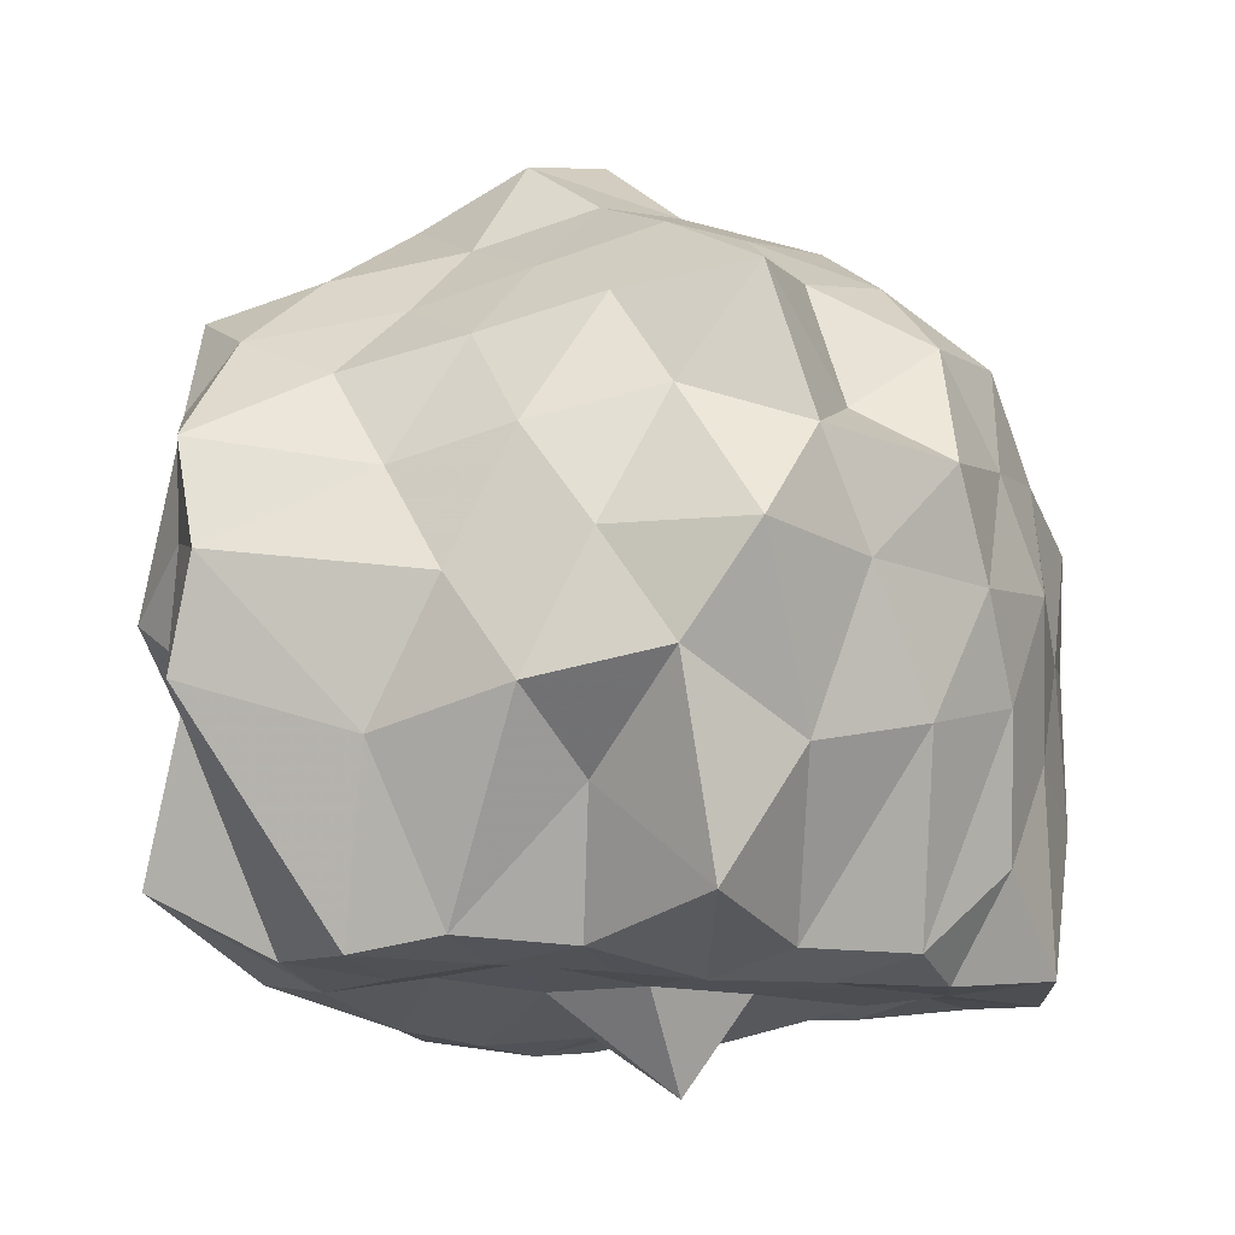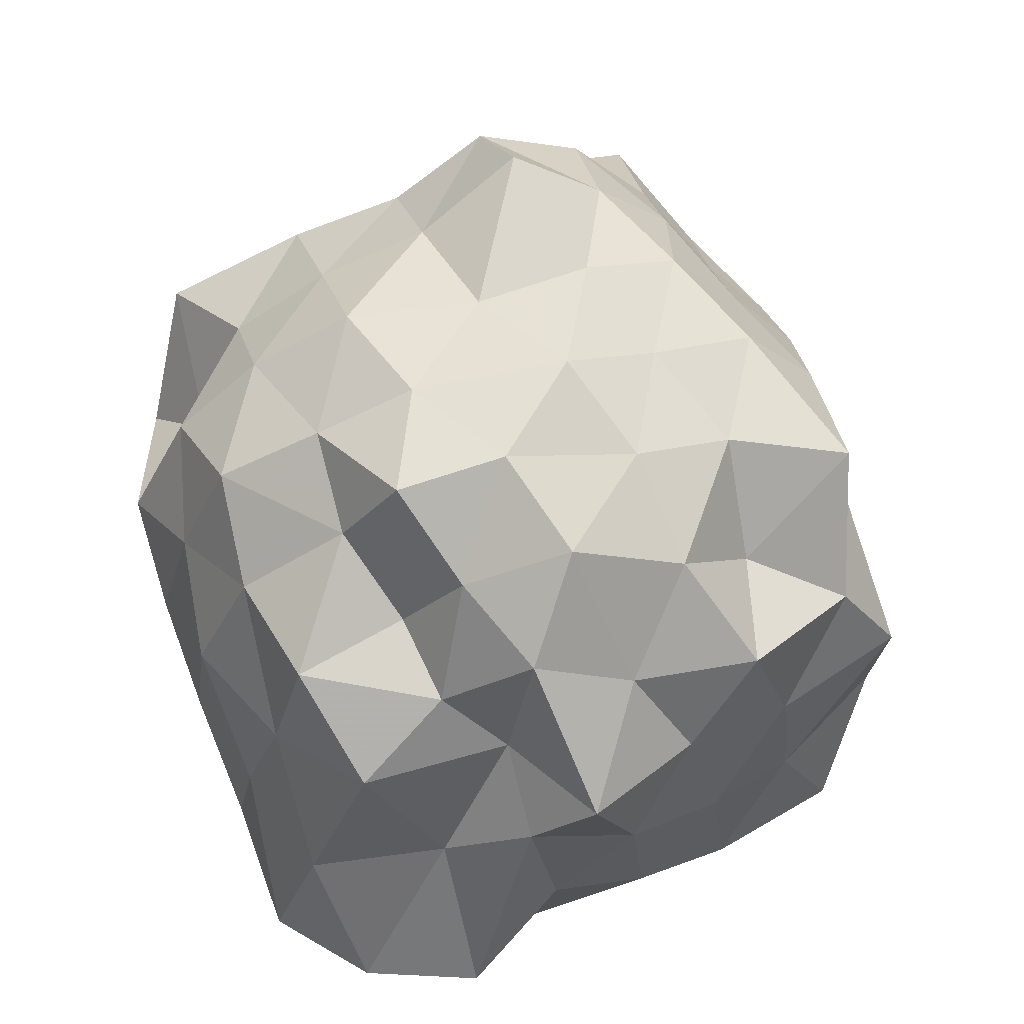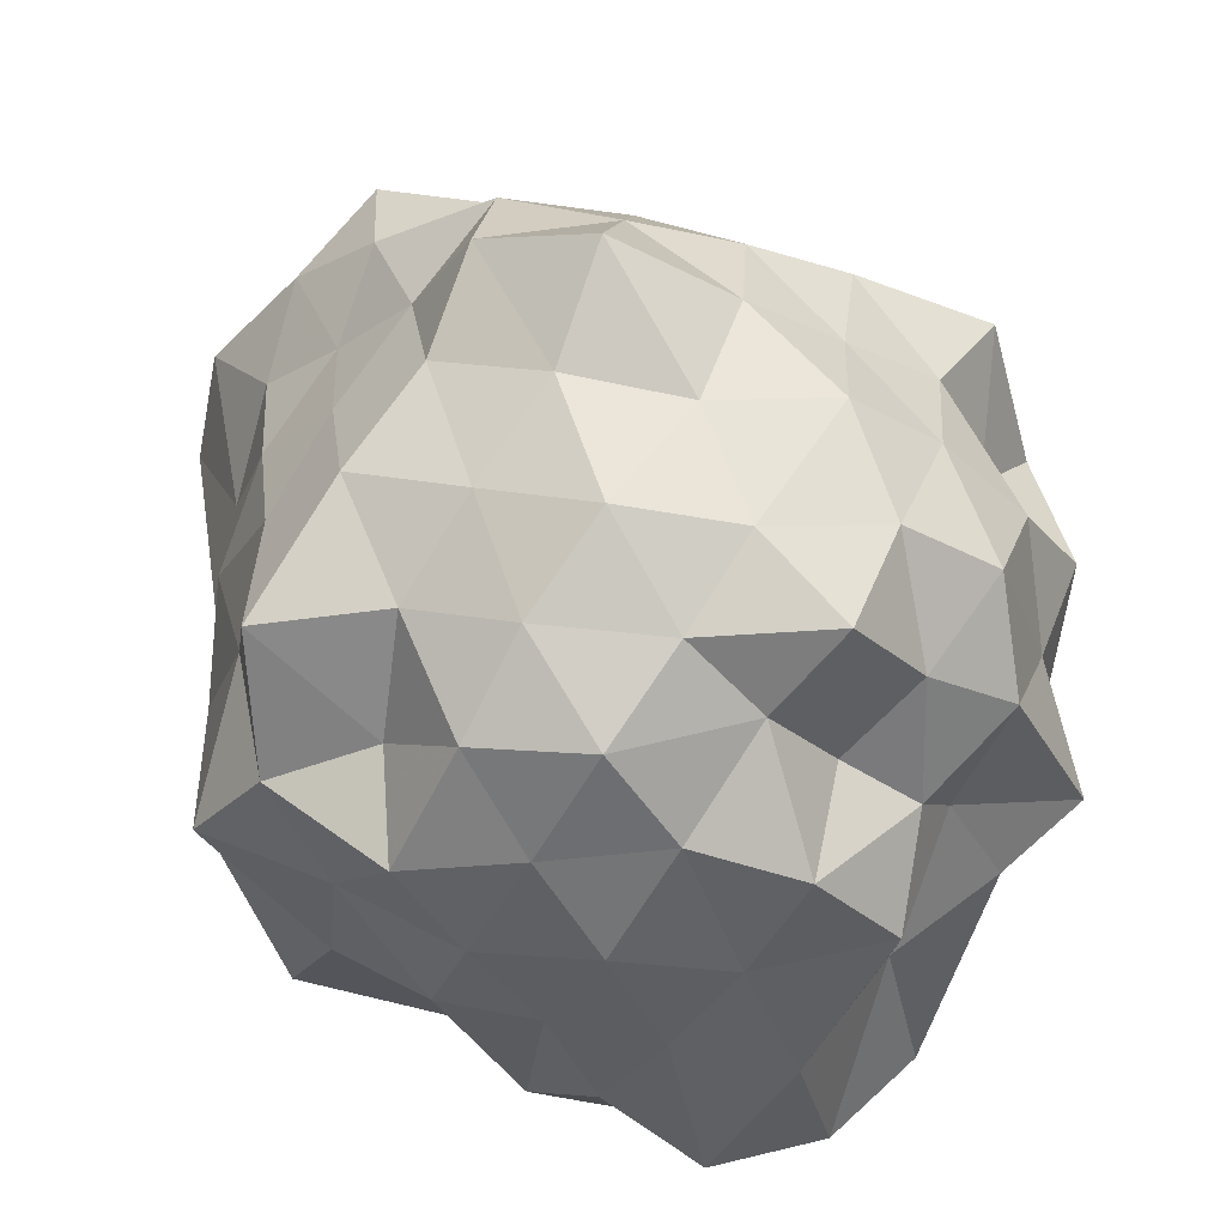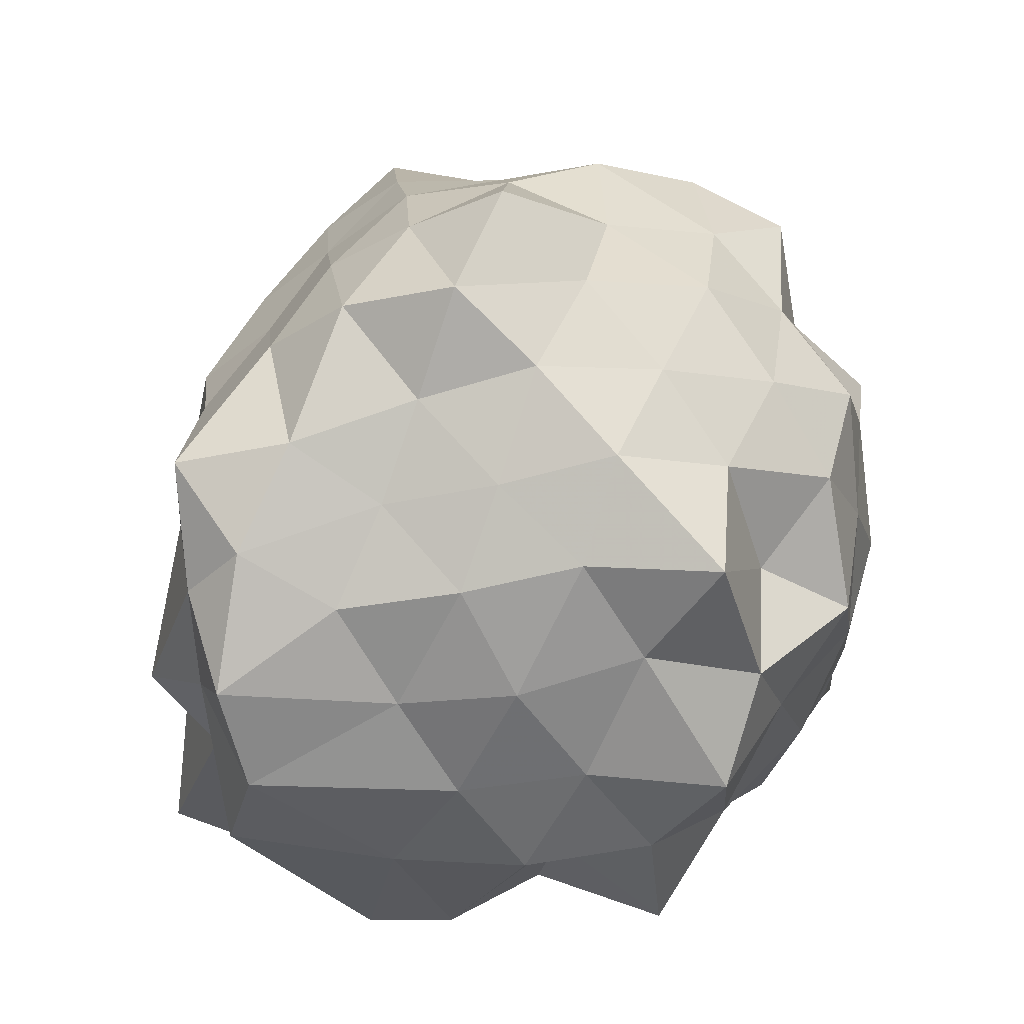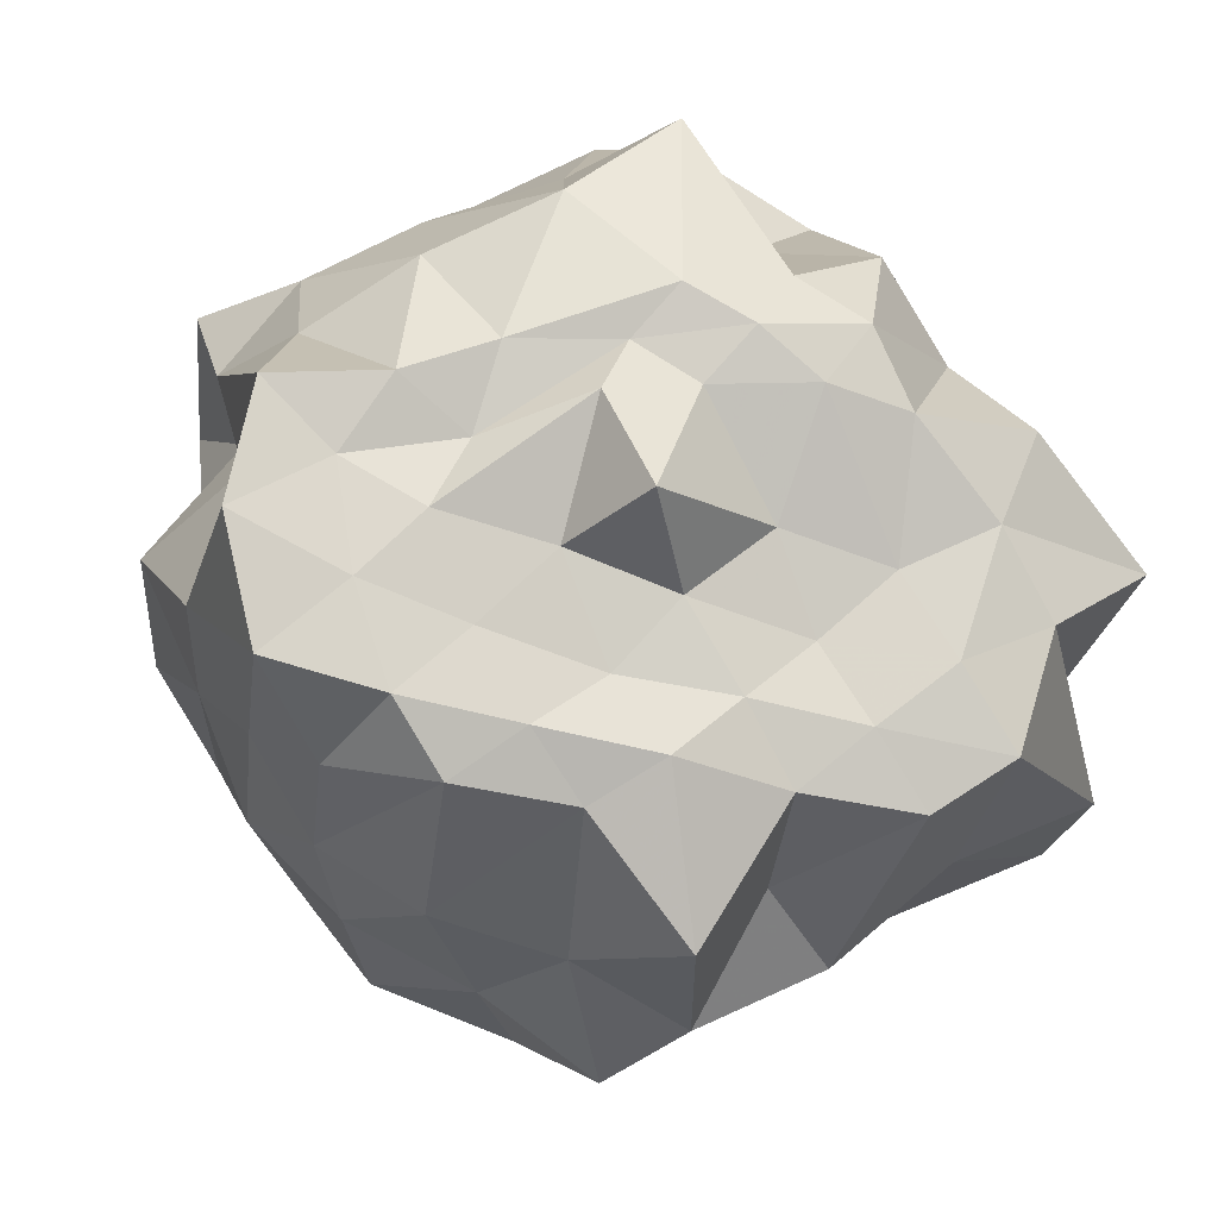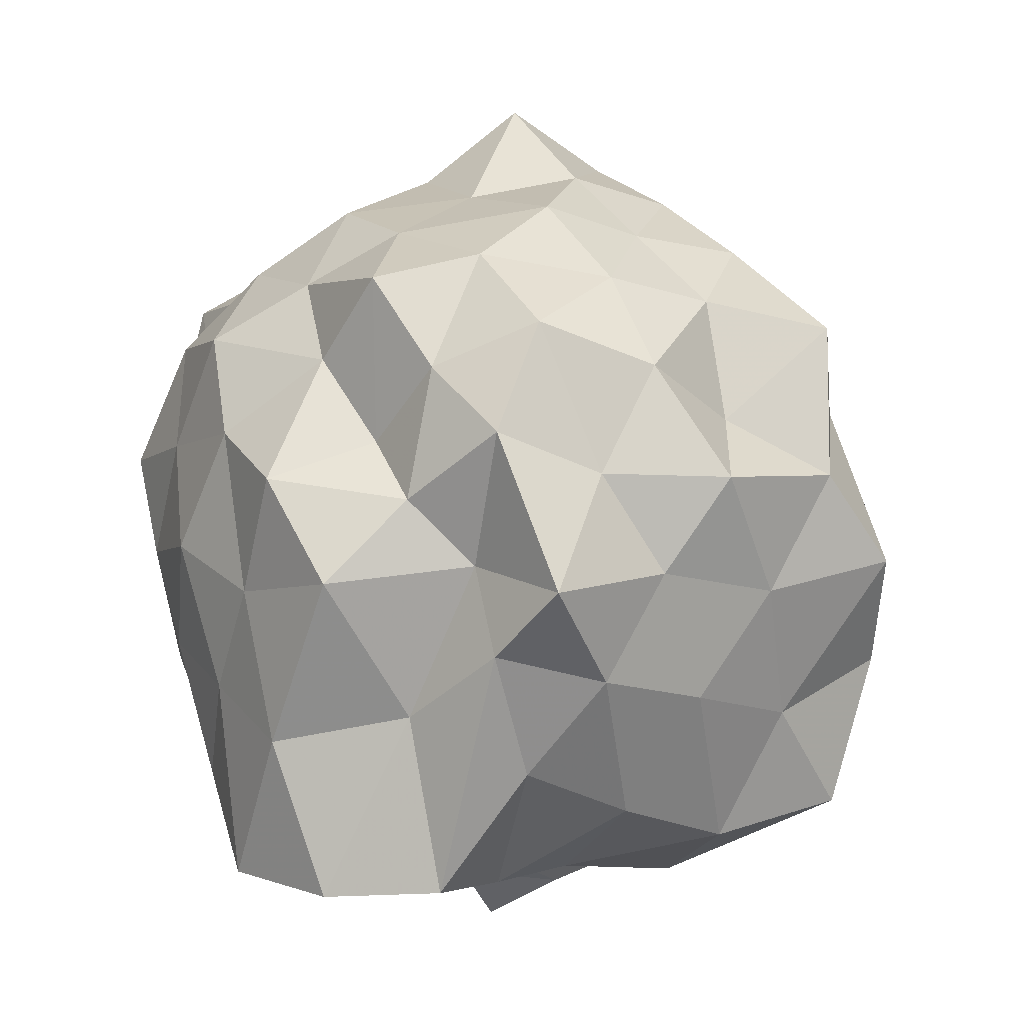
<metadata>
{"format":"obj","ext":"obj","renderer":"f3d","projection":"perspective","resolution":1024,"background":"white","views":[{"elev":-14.2,"azim":-13.4,"up":"+Z"},{"elev":36.5,"azim":111.9,"up":"+Z"},{"elev":45.2,"azim":58.3,"up":"+Z"},{"elev":42.2,"azim":-27.4,"up":"+Z"},{"elev":-12.4,"azim":167.4,"up":"+Y"},{"elev":5.9,"azim":116.8,"up":"+Z"}]}
</metadata>
<code>
v -2.468 -0.3471 0.5265
v -2.29 -0.3307 -1.665
v -1.606 -0.2961 -0.3164
v -1.562 -0.1152 -0.1248
v -1.647 0.1327 -0.01285
v -1.837 0.3526 -0.1218
v -2.098 0.4327 -0.2691
v -2.326 0.6172 -0.04372
v -2.622 0.427 -0.03584
v -2.881 0.2969 -0.1138
v -3.12 0.1429 -0.1847
v -3.214 -0.1031 -0.06845
v -3.407 -0.3944 0.04355
v -3.356 -0.6452 -0.07986
v -3.177 -0.8248 -0.1955
v -2.906 -0.9703 -0.1335
v -2.635 -1.096 -0.05659
v -2.354 -1.294 -0.03174
v -2.119 -1.104 -0.2809
v -1.89 -1.045 -0.1123
v -1.691 -0.8246 -0.07655
v -1.634 -0.4652 -0.1178
v -1.496 -0.1474 -0.4429
v -1.5 0.09353 -0.2713
v -1.665 0.2914 -0.376
v -1.866 0.5434 -0.39
v -2.217 0.6683 -0.4088
v -2.522 0.5552 -0.276
v -2.817 0.4581 -0.3507
v -3.049 0.2936 -0.4062
v -3.229 0.05163 -0.4276
v -3.358 -0.2332 -0.3172
v -3.464 -0.5627 -0.2294
v -3.501 -0.8122 -0.3528
v -3.086 -0.9712 -0.4367
v -2.838 -1.138 -0.3732
v -2.532 -1.233 -0.2956
v -2.253 -1.335 -0.3923
v -1.912 -1.212 -0.4202
v -1.734 -0.9736 -0.3602
v -1.565 -0.7131 -0.3064
v -1.404 -0.4894 -0.399
v -1.573 -0.003621 -0.6063
v -1.454 0.2789 -0.6402
v -1.763 0.4149 -0.6218
v -2.067 0.5708 -0.6908
v -2.385 0.7638 -0.6406
v -2.68 0.575 -0.6523
v -2.959 0.4249 -0.6282
v -3.167 0.2026 -0.6884
v -3.323 -0.07898 -0.6519
v -3.532 -0.3822 -0.6637
v -3.469 -0.5971 -0.5284
v -3.47 -0.8944 -0.6184
v -2.985 -1.097 -0.6887
v -2.701 -1.254 -0.6168
v -2.402 -1.444 -0.6291
v -2.118 -1.248 -0.6471
v -1.811 -1.094 -0.6547
v -1.601 -0.875 -0.606
v -1.477 -0.6043 -0.6929
v -1.343 -0.2941 -0.6403
v -1.488 0.09362 -0.8107
v -1.662 0.3071 -0.8816
v -1.925 0.4419 -0.9484
v -2.232 0.5414 -1.027
v -2.533 0.6753 -0.9214
v -2.851 0.5184 -0.8793
v -3.022 0.2882 -0.9316
v -3.208 -0.01663 -0.9638
v -3.383 -0.229 -0.8961
v -3.432 -0.5623 -0.7958
v -3.505 -0.8119 -0.8776
v -3.119 -0.9745 -1.009
v -2.851 -1.209 -0.9353
v -2.553 -1.345 -0.8746
v -2.246 -1.213 -1.03
v -1.949 -1.116 -0.9571
v -1.717 -0.9623 -0.8805
v -1.564 -0.7381 -0.9545
v -1.414 -0.4863 -1.053
v -1.534 -0.1654 -0.9845
v -1.63 0.1095 -1.121
v -1.874 0.2645 -1.242
v -2.165 0.3977 -1.347
v -2.44 0.6039 -1.29
v -2.644 0.3852 -1.066
v -2.894 0.3216 -1.28
v -3.083 0.1193 -1.156
v -3.197 -0.09161 -1.407
v -3.5 -0.3583 -1.25
v -3.221 -0.5197 -1.415
v -3.125 -0.8106 -1.437
v -2.934 -0.9356 -1.406
v -2.668 -1.056 -1.1
v -2.447 -1.232 -1.342
v -2.199 -0.9443 -1.409
v -1.911 -0.9025 -1.407
v -1.684 -0.8415 -1.207
v -1.52 -0.6585 -1.421
v -1.448 -0.3615 -1.437
v -1.516 -0.07085 -1.41
v -1.59 -0.2947 0.08947
v -1.741 -0.07616 0.1469
v -1.946 0.1845 0.0881
v -2.174 0.3463 0.02489
v -2.46 0.3026 0.1459
v -2.728 0.1799 0.07867
v -2.966 0.03517 0.002713
v -3.056 -0.1953 0.1416
v -3.155 -0.5346 0.1156
v -2.997 -0.7221 -0.004196
v -2.746 -0.8631 0.06973
v -2.483 -0.9818 0.152
v -2.183 -1.016 0.02172
v -1.955 -0.853 0.08744
v -1.767 -0.588 0.06516
v -1.849 -0.3656 0.1981
v -2.013 -0.02465 0.2654
v -2.236 0.1235 0.1904
v -2.541 0.06549 0.2748
v -2.817 -0.05109 0.2181
v -2.915 -0.3462 0.3243
v -2.839 -0.6095 0.189
v -2.568 -0.7223 0.2753
v -2.251 -0.7953 0.1973
v -2.019 -0.6155 0.2505
v -2.144 -0.3111 0.2915
v -2.317 -0.09037 0.3433
v -2.65 -0.1797 0.3698
v -2.695 -0.5337 0.4349
v -2.335 -0.5459 0.3362
v -1.795 -0.0549 -1.441
v -2.017 0.02843 -1.437
v -2.384 0.157 -1.51
v -2.643 0.2047 -1.453
v -2.8 0.09378 -1.501
v -2.89 -0.0958 -1.5
v -3.094 -0.3144 -1.449
v -2.993 -0.6154 -1.458
v -2.809 -0.7586 -1.438
v -2.643 -0.898 -1.414
v -2.366 -0.8396 -1.468
v -2.075 -0.7862 -1.457
v -1.793 -0.7328 -1.451
v -1.715 -0.4922 -1.437
v -1.68 -0.2319 -1.407
v -1.961 -0.1791 -1.406
v -2.281 0.03445 -1.469
v -2.541 0.06776 -1.532
v -2.687 -0.04859 -1.525
v -2.872 -0.4175 -1.423
v -2.695 -0.5754 -1.406
v -2.53 -0.7072 -1.438
v -2.252 -0.6665 -1.417
v -1.964 -0.5809 -1.434
v -1.866 -0.3427 -1.446
v -2.207 -0.09317 -1.531
v -2.43 -0.06245 -1.5
v -2.603 -0.3435 -1.437
v -2.402 -0.4987 -1.438
v -2.142 -0.4083 -1.436
f 3 23 4
f 4 23 24
f 4 24 5
f 5 24 25
f 5 25 6
f 6 25 26
f 6 26 7
f 7 26 27
f 7 27 8
f 8 27 28
f 8 28 9
f 9 28 29
f 9 29 10
f 10 29 30
f 10 30 11
f 11 30 31
f 11 31 12
f 12 31 32
f 12 32 13
f 13 32 33
f 13 33 14
f 14 33 34
f 14 34 15
f 15 34 35
f 15 35 16
f 16 35 36
f 16 36 17
f 17 36 37
f 17 37 18
f 18 37 38
f 18 38 19
f 19 38 39
f 19 39 20
f 20 39 40
f 20 40 21
f 21 40 41
f 21 41 22
f 22 41 42
f 22 42 3
f 3 42 23
f 23 43 24
f 24 43 44
f 24 44 25
f 25 44 45
f 25 45 26
f 26 45 46
f 26 46 27
f 27 46 47
f 27 47 28
f 28 47 48
f 28 48 29
f 29 48 49
f 29 49 30
f 30 49 50
f 30 50 31
f 31 50 51
f 31 51 32
f 32 51 52
f 32 52 33
f 33 52 53
f 33 53 34
f 34 53 54
f 34 54 35
f 35 54 55
f 35 55 36
f 36 55 56
f 36 56 37
f 37 56 57
f 37 57 38
f 38 57 58
f 38 58 39
f 39 58 59
f 39 59 40
f 40 59 60
f 40 60 41
f 41 60 61
f 41 61 42
f 42 61 62
f 42 62 23
f 23 62 43
f 43 63 44
f 44 63 64
f 44 64 45
f 45 64 65
f 45 65 46
f 46 65 66
f 46 66 47
f 47 66 67
f 47 67 48
f 48 67 68
f 48 68 49
f 49 68 69
f 49 69 50
f 50 69 70
f 50 70 51
f 51 70 71
f 51 71 52
f 52 71 72
f 52 72 53
f 53 72 73
f 53 73 54
f 54 73 74
f 54 74 55
f 55 74 75
f 55 75 56
f 56 75 76
f 56 76 57
f 57 76 77
f 57 77 58
f 58 77 78
f 58 78 59
f 59 78 79
f 59 79 60
f 60 79 80
f 60 80 61
f 61 80 81
f 61 81 62
f 62 81 82
f 62 82 43
f 43 82 63
f 63 83 64
f 64 83 84
f 64 84 65
f 65 84 85
f 65 85 66
f 66 85 86
f 66 86 67
f 67 86 87
f 67 87 68
f 68 87 88
f 68 88 69
f 69 88 89
f 69 89 70
f 70 89 90
f 70 90 71
f 71 90 91
f 71 91 72
f 72 91 92
f 72 92 73
f 73 92 93
f 73 93 74
f 74 93 94
f 74 94 75
f 75 94 95
f 75 95 76
f 76 95 96
f 76 96 77
f 77 96 97
f 77 97 78
f 78 97 98
f 78 98 79
f 79 98 99
f 79 99 80
f 80 99 100
f 80 100 81
f 81 100 101
f 81 101 82
f 82 101 102
f 82 102 63
f 63 102 83
f 103 104 118
f 104 119 118
f 104 105 119
f 105 120 119
f 105 106 120
f 106 107 120
f 107 121 120
f 107 108 121
f 108 122 121
f 108 109 122
f 109 110 122
f 110 123 122
f 110 111 123
f 111 124 123
f 111 112 124
f 112 113 124
f 113 125 124
f 113 114 125
f 114 126 125
f 114 115 126
f 115 116 126
f 116 127 126
f 116 117 127
f 117 118 127
f 117 103 118
f 118 119 128
f 119 129 128
f 119 120 129
f 120 121 129
f 121 130 129
f 121 122 130
f 122 123 130
f 123 131 130
f 123 124 131
f 124 125 131
f 125 132 131
f 125 126 132
f 126 127 132
f 127 128 132
f 127 118 128
f 133 148 134
f 134 148 149
f 134 149 135
f 135 149 150
f 135 150 136
f 136 150 137
f 137 150 151
f 137 151 138
f 138 151 152
f 138 152 139
f 139 152 140
f 140 152 153
f 140 153 141
f 141 153 154
f 141 154 142
f 142 154 143
f 143 154 155
f 143 155 144
f 144 155 156
f 144 156 145
f 145 156 146
f 146 156 157
f 146 157 147
f 147 157 148
f 147 148 133
f 148 158 149
f 149 158 159
f 149 159 150
f 150 159 151
f 151 159 160
f 151 160 152
f 152 160 153
f 153 160 161
f 153 161 154
f 154 161 155
f 155 161 162
f 155 162 156
f 156 162 157
f 157 162 158
f 157 158 148
f 3 4 103
f 103 4 104
f 4 5 104
f 104 5 105
f 5 6 105
f 105 6 106
f 6 7 106
f 7 8 106
f 106 8 107
f 8 9 107
f 107 9 108
f 9 10 108
f 108 10 109
f 10 11 109
f 11 12 109
f 109 12 110
f 12 13 110
f 110 13 111
f 13 14 111
f 111 14 112
f 14 15 112
f 15 16 112
f 112 16 113
f 16 17 113
f 113 17 114
f 17 18 114
f 114 18 115
f 18 19 115
f 19 20 115
f 115 20 116
f 20 21 116
f 116 21 117
f 21 22 117
f 117 22 103
f 22 3 103
f 83 133 84
f 84 133 134
f 84 134 85
f 85 134 135
f 85 135 86
f 86 135 136
f 86 136 87
f 87 136 88
f 88 136 137
f 88 137 89
f 89 137 138
f 89 138 90
f 90 138 139
f 90 139 91
f 91 139 92
f 92 139 140
f 92 140 93
f 93 140 141
f 93 141 94
f 94 141 142
f 94 142 95
f 95 142 96
f 96 142 143
f 96 143 97
f 97 143 144
f 97 144 98
f 98 144 145
f 98 145 99
f 99 145 100
f 100 145 146
f 100 146 101
f 101 146 147
f 101 147 102
f 102 147 133
f 102 133 83
f 128 129 1
f 129 130 1
f 130 131 1
f 131 132 1
f 132 128 1
f 159 158 2
f 160 159 2
f 161 160 2
f 162 161 2
f 158 162 2

</code>
